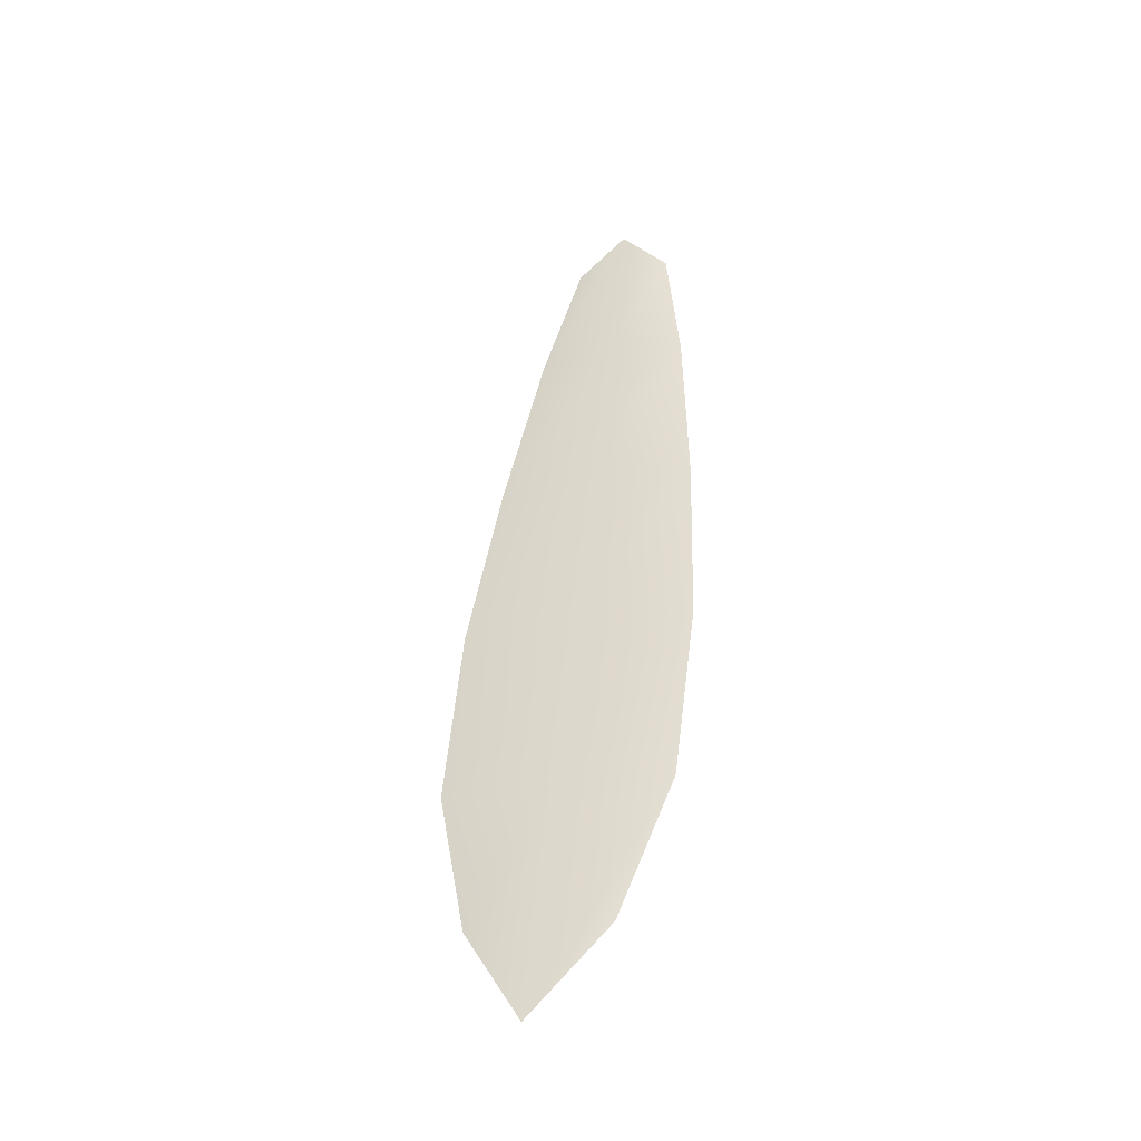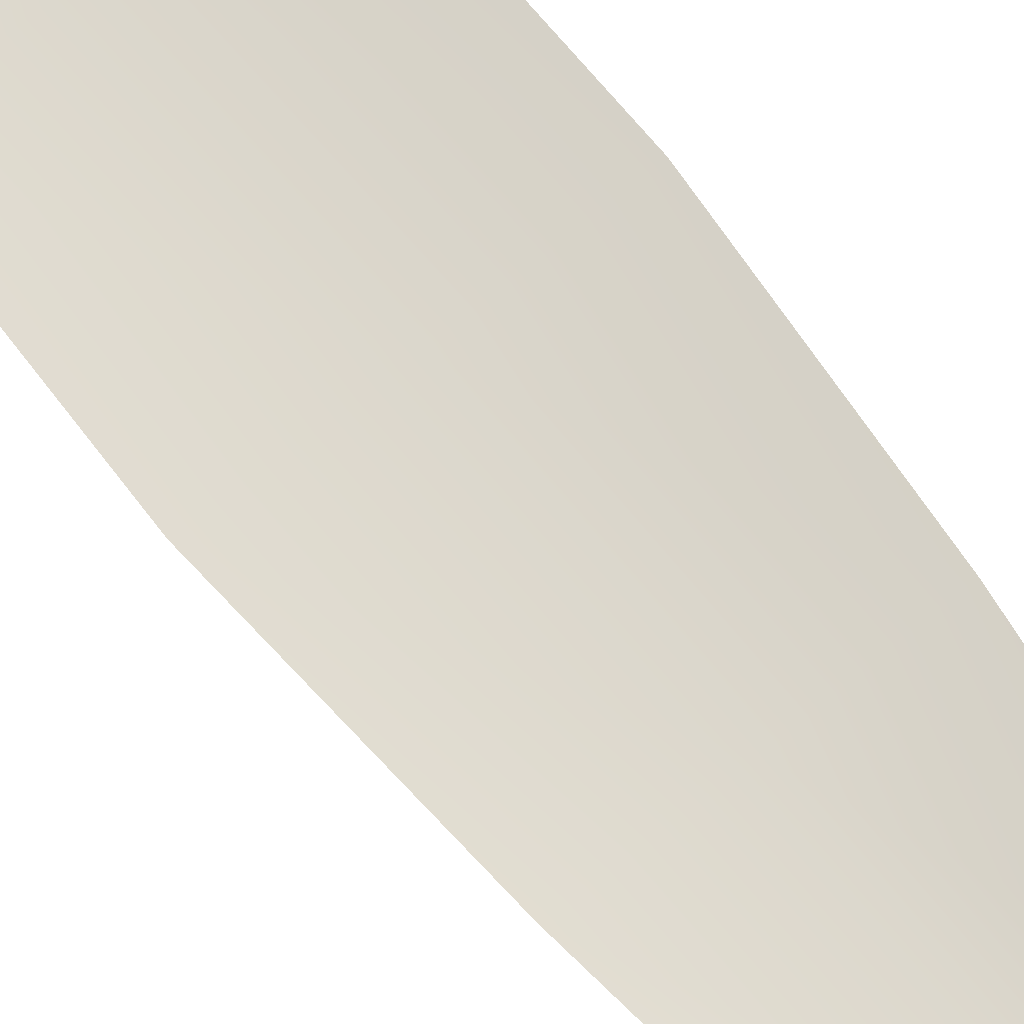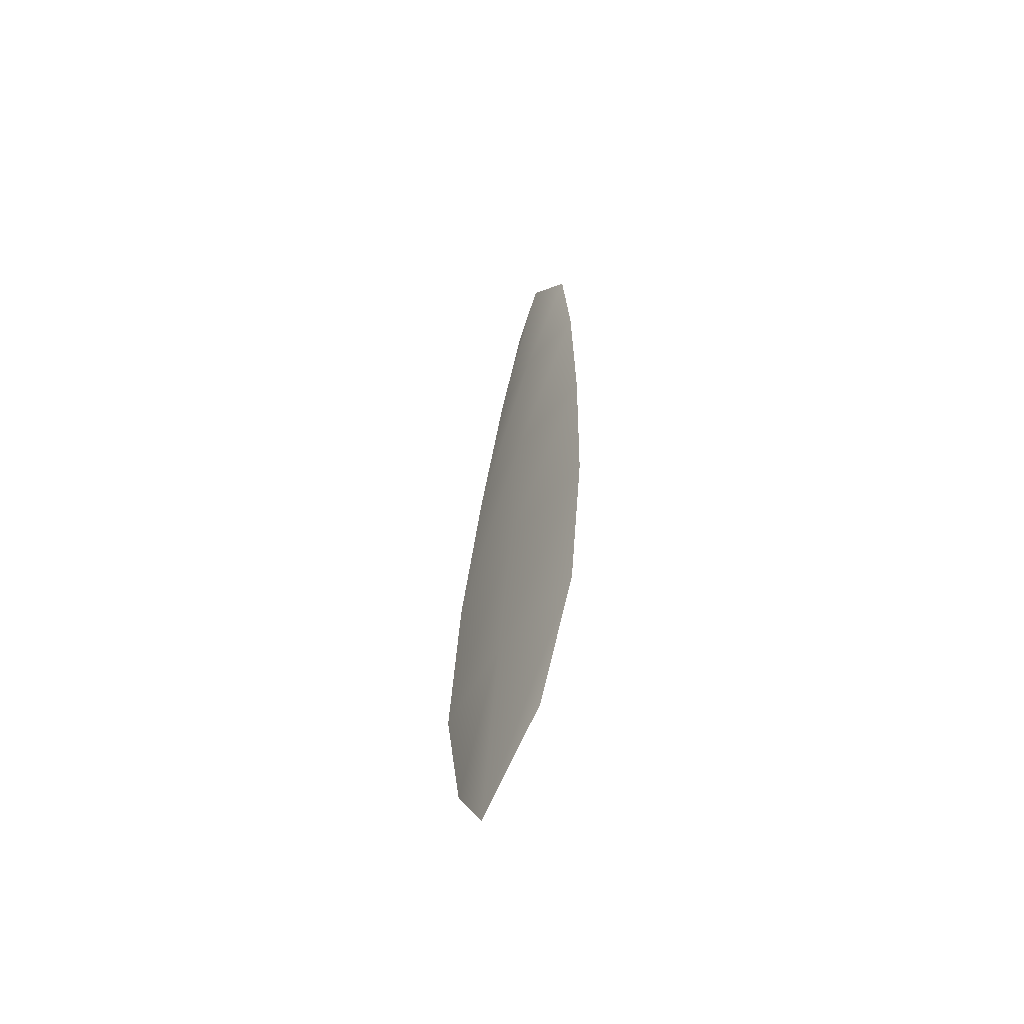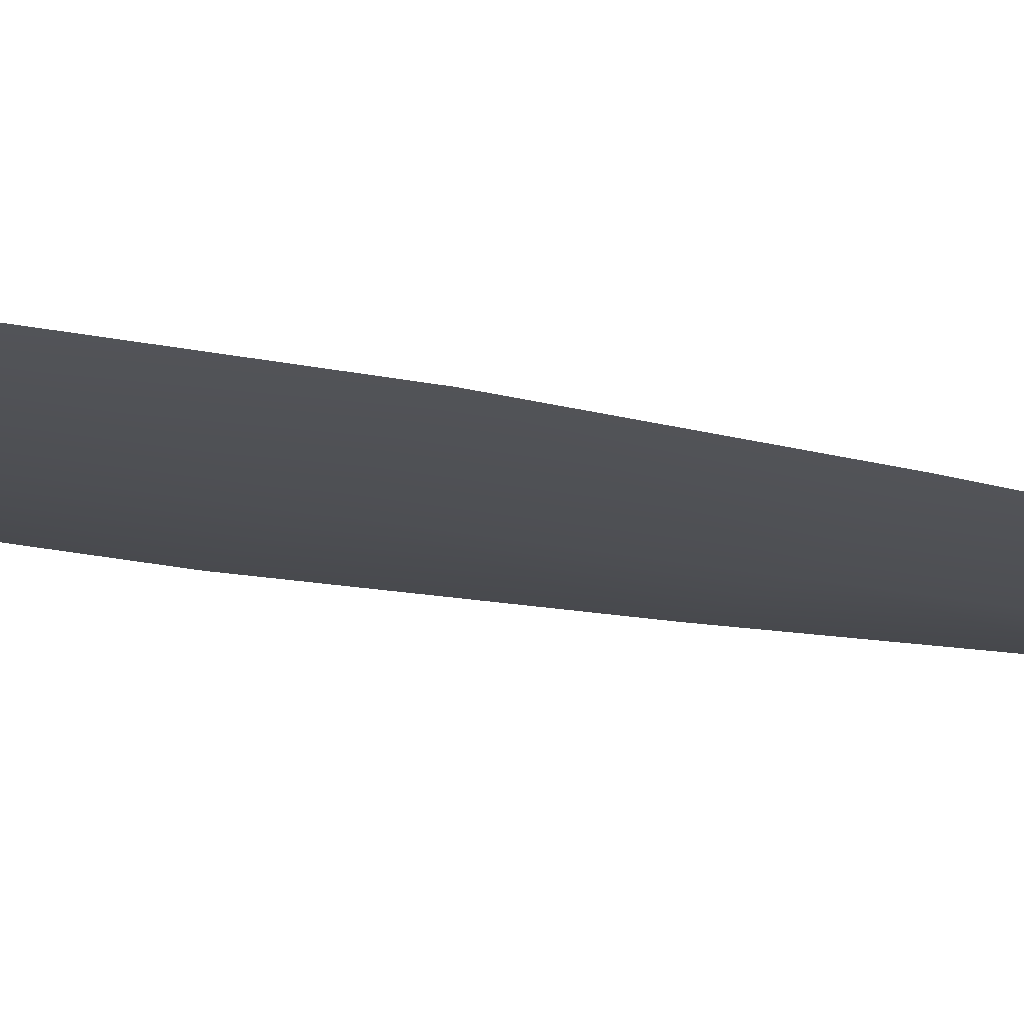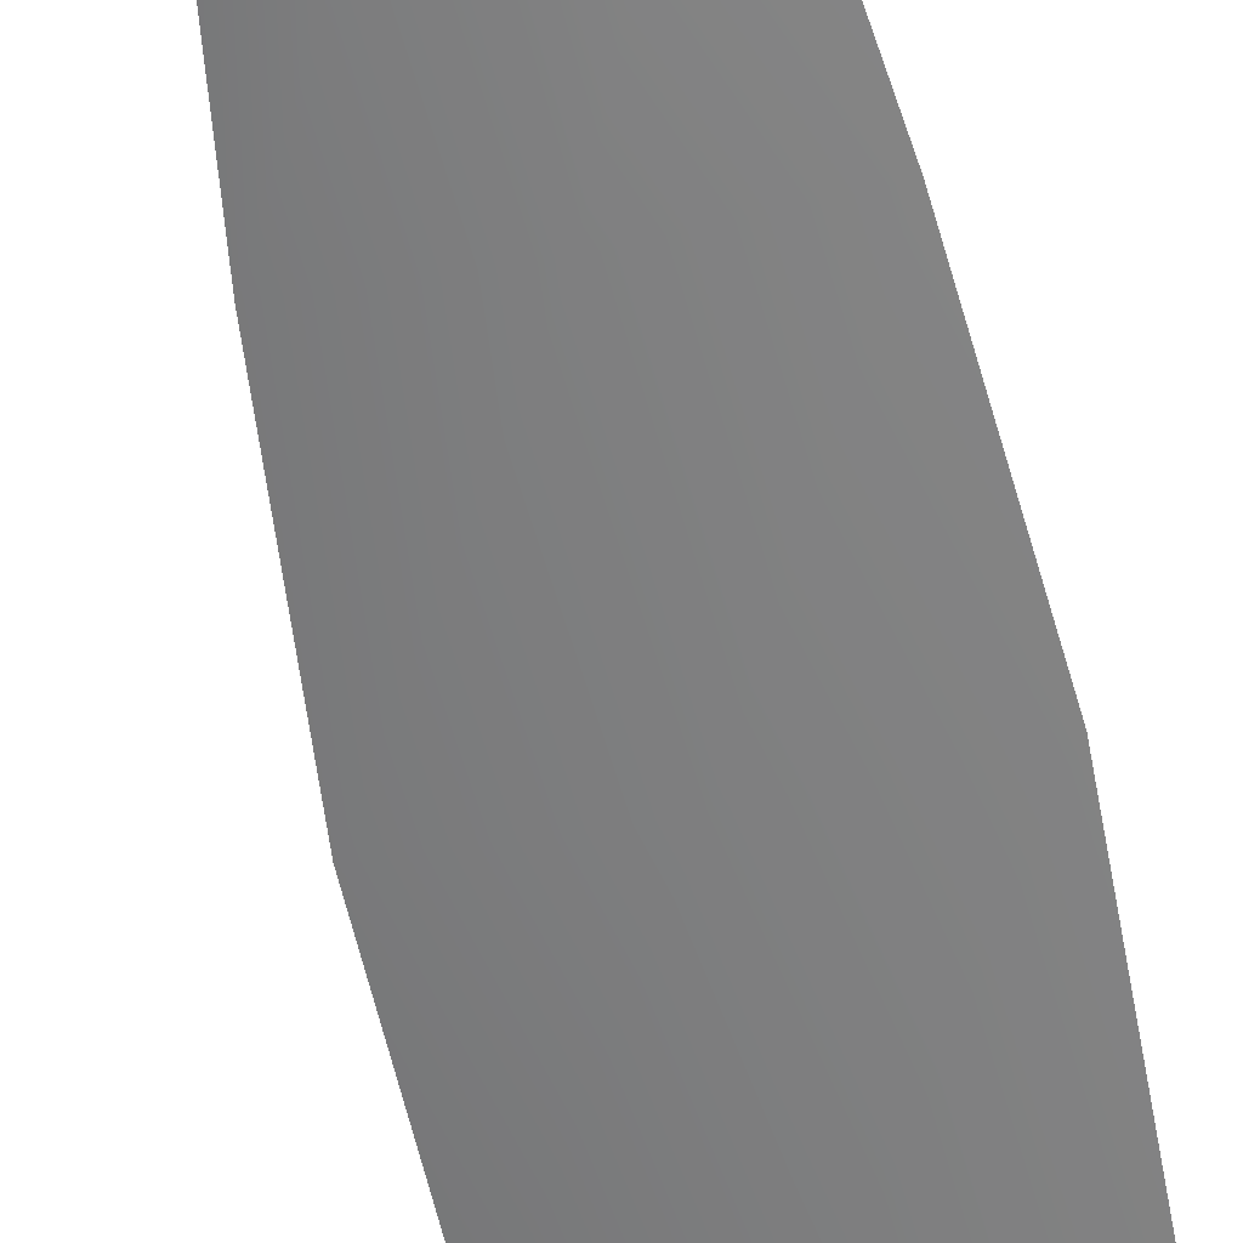
<metadata>
{"format":"obj","ext":"obj","renderer":"f3d","projection":"perspective","resolution":1024,"background":"white","views":[{"elev":-43.7,"azim":-163.1,"up":"+Y"},{"elev":73.2,"azim":147.1,"up":"+Z"},{"elev":-61.6,"azim":-123.1,"up":"+Y"},{"elev":-17.8,"azim":71.3,"up":"+Z"},{"elev":-59.5,"azim":-162.4,"up":"+Z"}]}
</metadata>
<code>
o feather_flight_secondary_033
v 0.3346 0.351 0.06963
v 0.3258 0.3501 0.06963
v 0.3441 0.2754 0.06963
v 0.3322 0.2741 0.06963
v 0.3298 0.3544 0.06873
v 0.339 0.2663 0.06873
v 0.3383 0.3384 0.06963
v 0.3421 0.3219 0.06963
v 0.3451 0.3054 0.06963
v 0.3465 0.2886 0.06963
v 0.3271 0.2866 0.06963
v 0.325 0.3032 0.06963
v 0.3245 0.3201 0.06963
v 0.3248 0.337 0.06963
v 0.3315 0.3377 0.06873
v 0.3333 0.321 0.06873
v 0.335 0.3043 0.06873
v 0.3368 0.2876 0.06873
f 18 10 3 6
f 11 18 6 4
f 5 1 7 15
f 15 7 8 16
f 16 8 9 17
f 17 9 10 18
f 2 5 15 14
f 14 15 16 13
f 13 16 17 12
f 12 17 18 11

</code>
